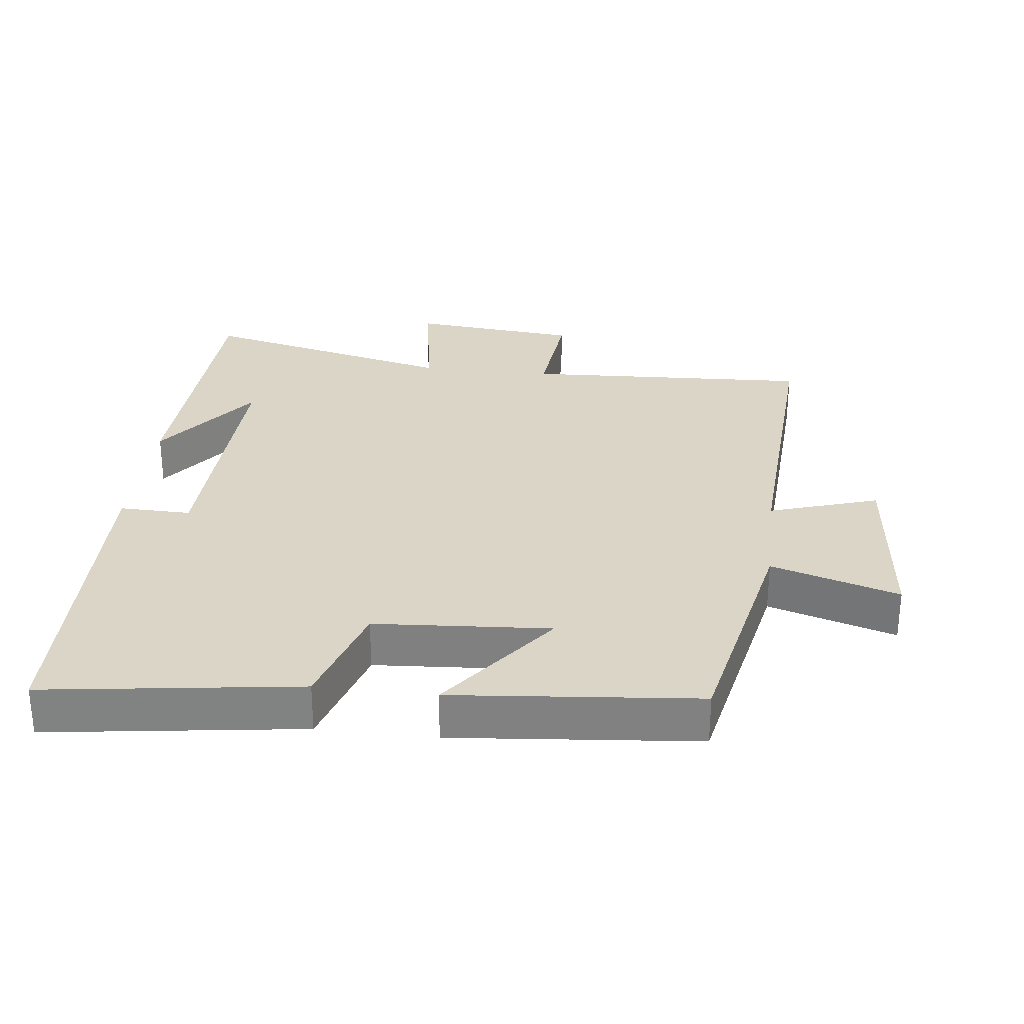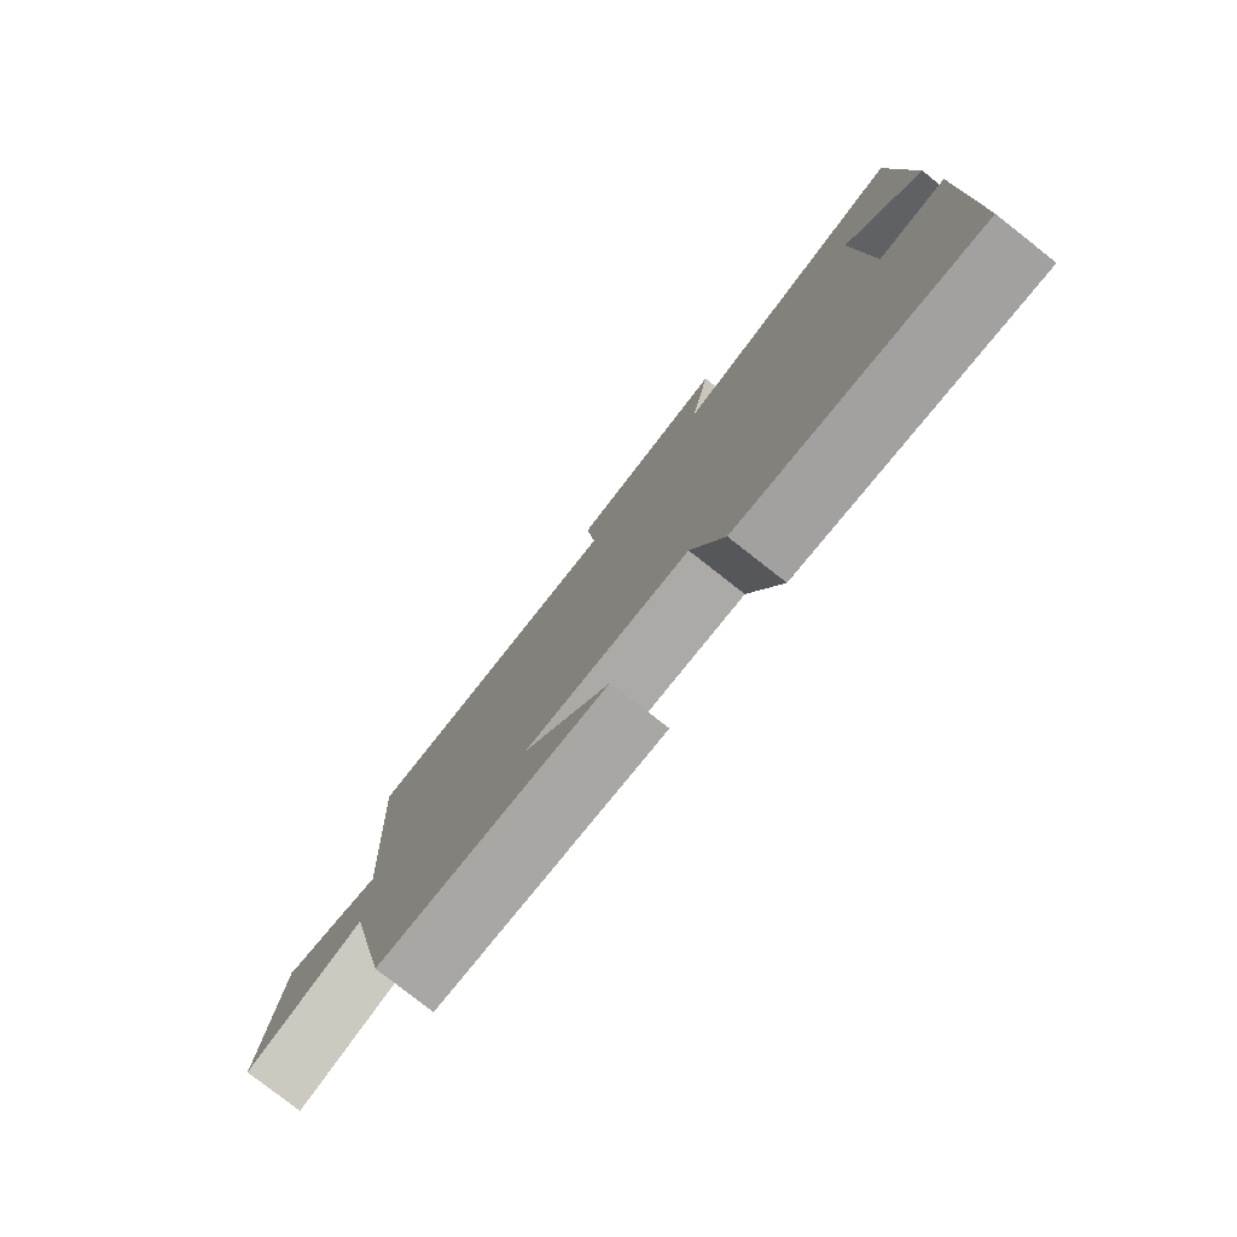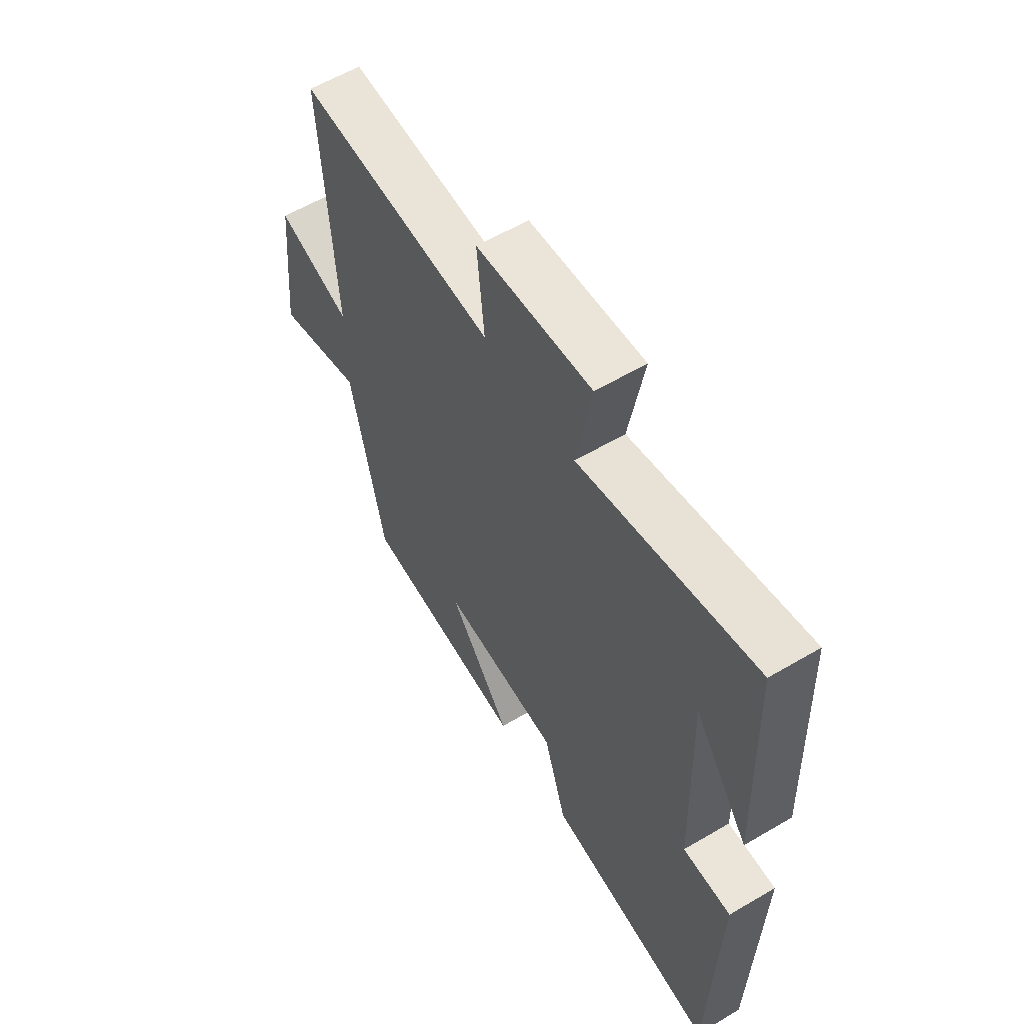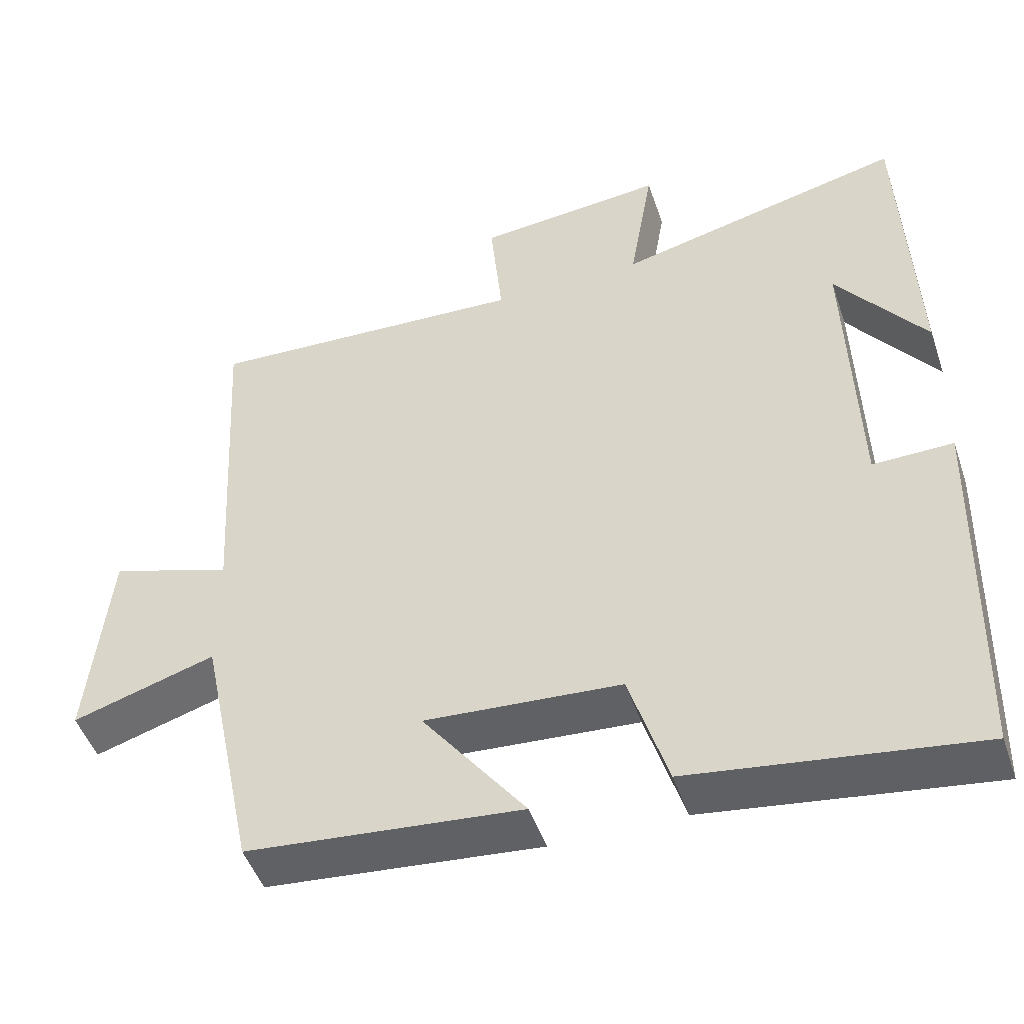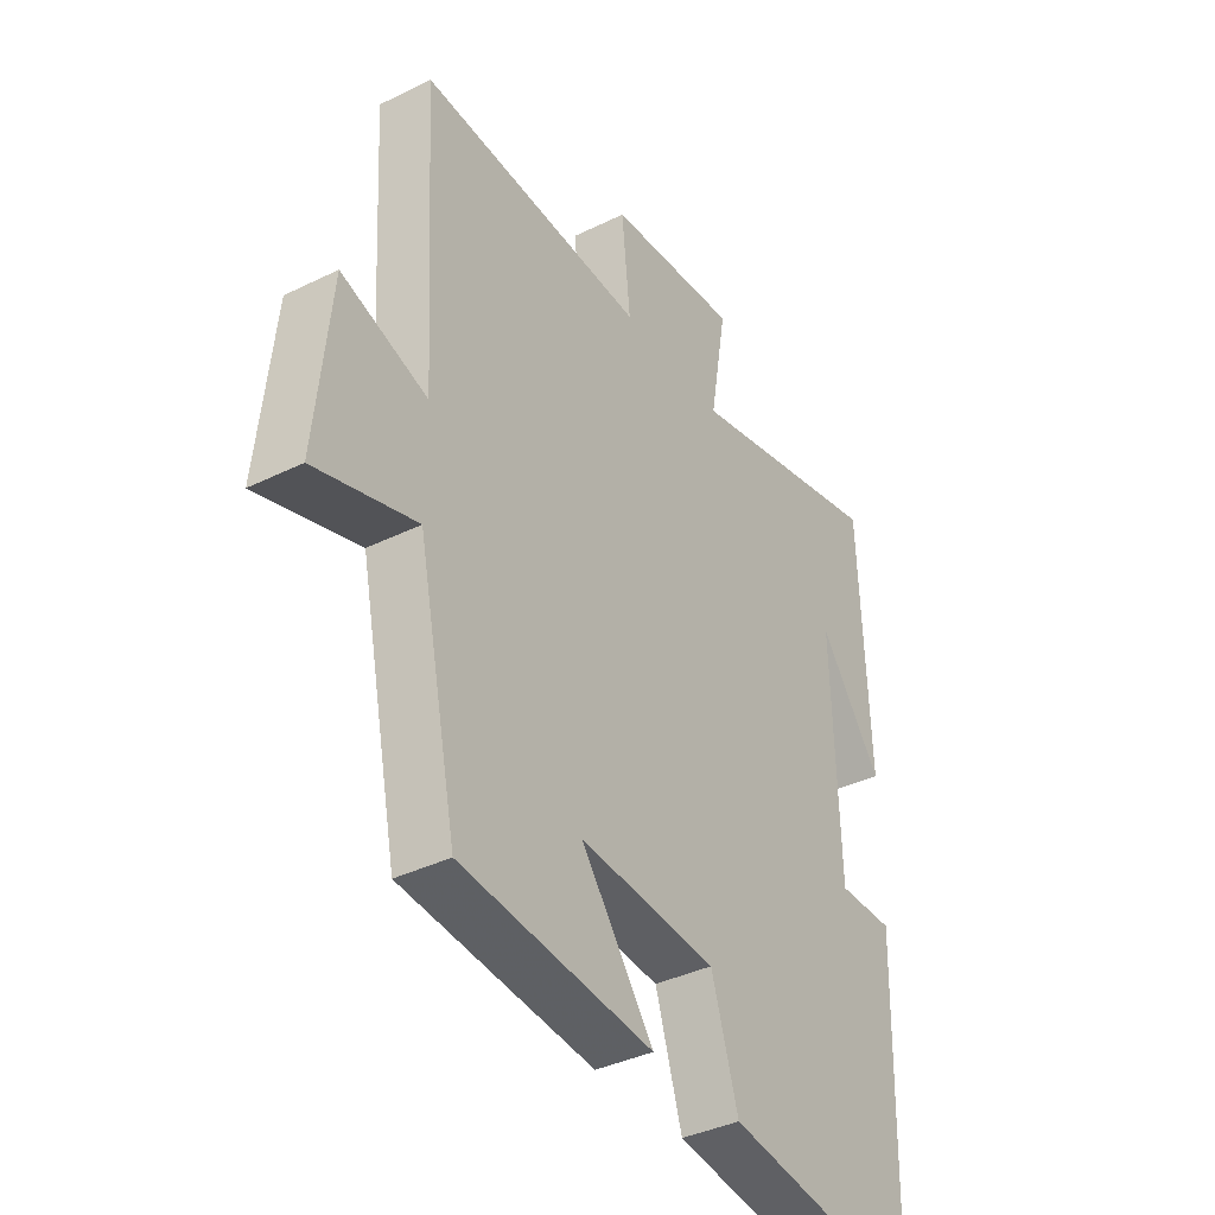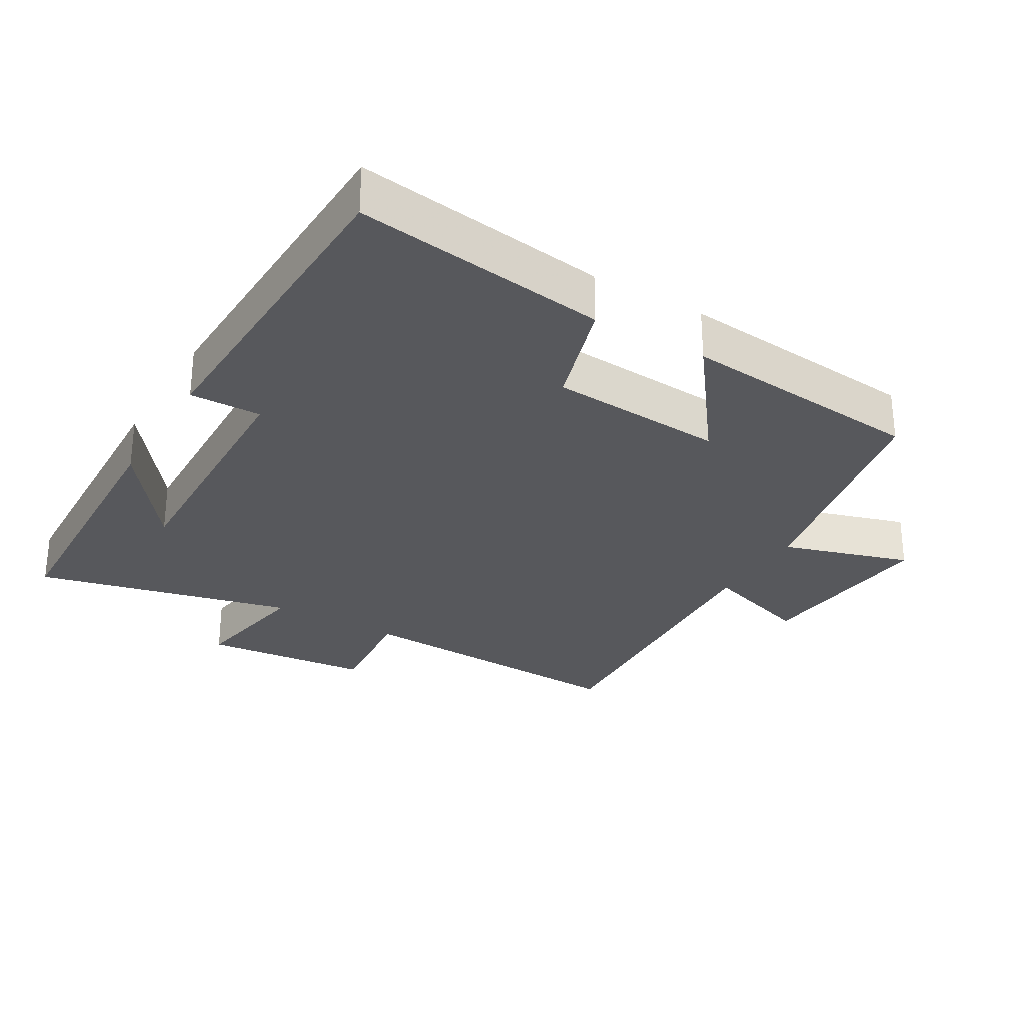
<metadata>
{"format":"obj","ext":"obj","renderer":"f3d","projection":"perspective","resolution":1024,"background":"white","views":[{"elev":29.5,"azim":-173.3,"up":"+Y"},{"elev":-79.3,"azim":51.9,"up":"+Z"},{"elev":59.4,"azim":58.8,"up":"+Z"},{"elev":-48.3,"azim":18.6,"up":"+Z"},{"elev":-38.1,"azim":-58.0,"up":"+Z"},{"elev":-28.7,"azim":149.5,"up":"+Y"}]}
</metadata>
<code>
v -0.527 0.07 0.521
v -0.1 0.07 0.5
v -0.116 0.07 0.663
v 0.134 0.07 0.687
v 0.102 0.07 0.5
v 0.484 0.07 0.591
v 0.5 0.07 0.173
v 0.382 0.07 0.331
v 0.394 0.07 -0.055
v 0.5 0.07 -0.053
v 0.487 0.07 -0.552
v 0.111 0.07 -0.5
v 0.06 0.07 -0.336
v -0.2 0.07 -0.318
v -0.063 0.07 -0.5
v -0.426 0.07 -0.466
v -0.5 0.07 -0.111
v -0.69 0.07 -0.169
v -0.662 0.07 0.109
v -0.5 0.07 0.057
v -0.527 0 0.521
v -0.1 0 0.5
v -0.116 0 0.663
v 0.134 0 0.687
v 0.102 0 0.5
v 0.484 0 0.591
v 0.5 0 0.173
v 0.382 0 0.331
v 0.394 0 -0.055
v 0.5 0 -0.053
v 0.487 0 -0.552
v 0.111 0 -0.5
v 0.06 0 -0.336
v -0.2 0 -0.318
v -0.063 0 -0.5
v -0.426 0 -0.466
v -0.5 0 -0.111
v -0.69 0 -0.169
v -0.662 0 0.109
v -0.5 0 0.057
f 17 18 19 20
f 16 17 20
f 15 16 20
f 14 15 20
f 20 1 2
f 14 20 2
f 13 14 2
f 11 12 13
f 10 11 13
f 9 10 13
f 8 9 13 2
f 6 7 8
f 5 6 8
f 5 8 2
f 2 3 4 5
f 40 39 38 37
f 40 37 36
f 40 36 35
f 40 35 34
f 22 21 40
f 22 40 34
f 22 34 33
f 33 32 31
f 33 31 30
f 33 30 29
f 22 33 29 28
f 28 27 26
f 28 26 25
f 22 28 25
f 25 24 23 22
f 1 21 22 2
f 2 22 23 3
f 3 23 24 4
f 4 24 25 5
f 5 25 26 6
f 6 26 27 7
f 7 27 28 8
f 8 28 29 9
f 9 29 30 10
f 10 30 31 11
f 11 31 32 12
f 12 32 33 13
f 13 33 34 14
f 14 34 35 15
f 15 35 36 16
f 16 36 37 17
f 17 37 38 18
f 18 38 39 19
f 19 39 40 20
f 20 40 21 1

</code>
